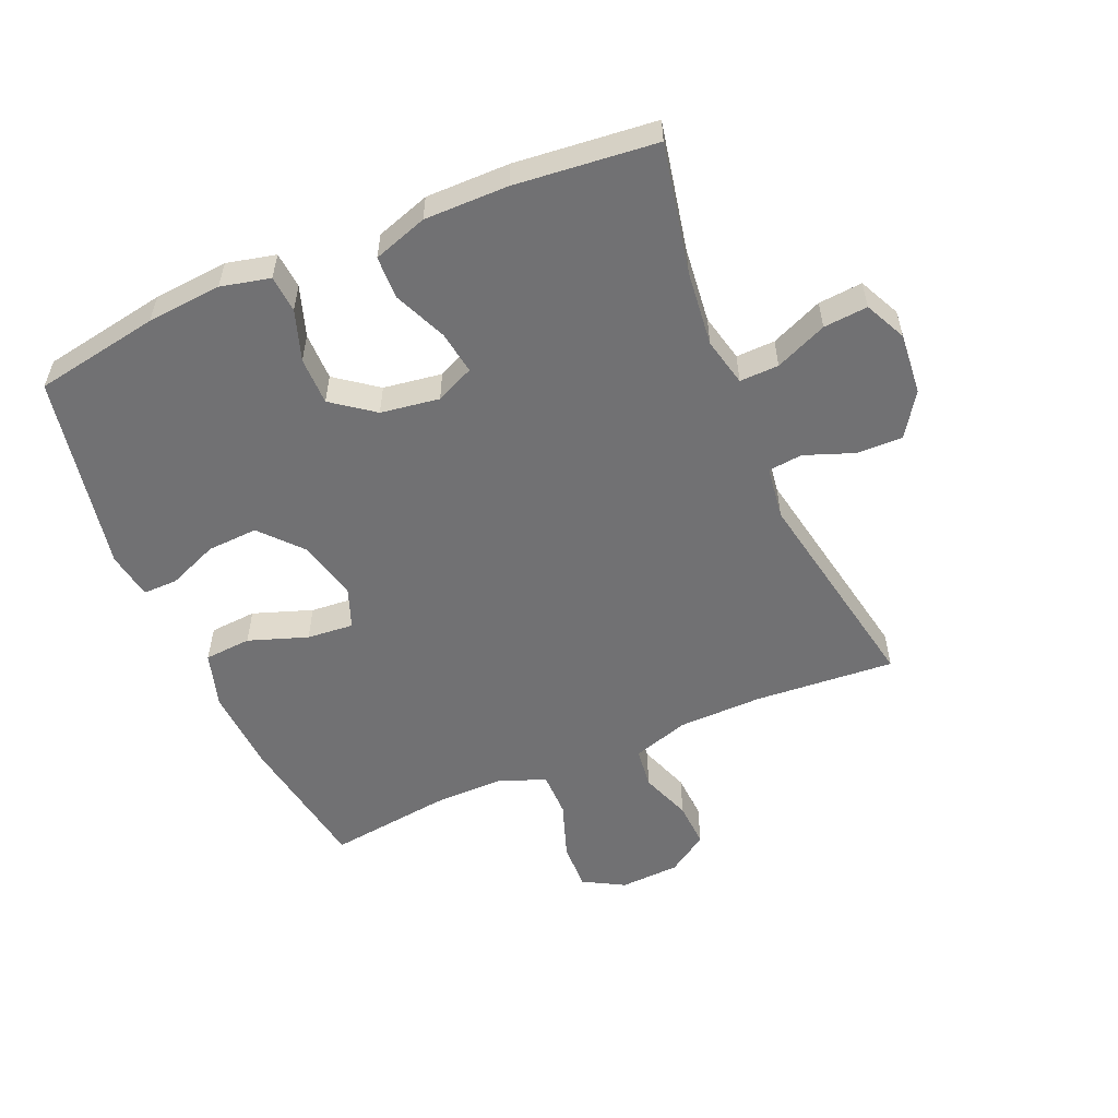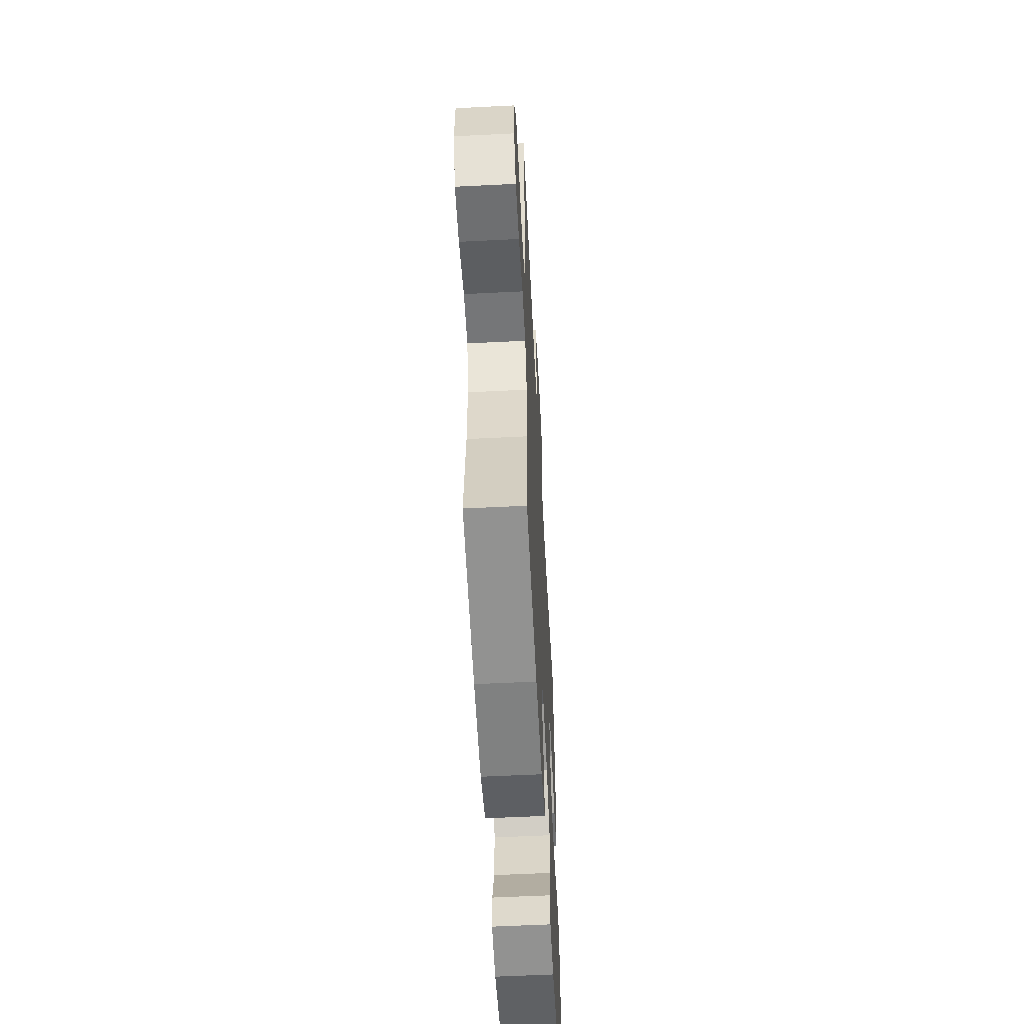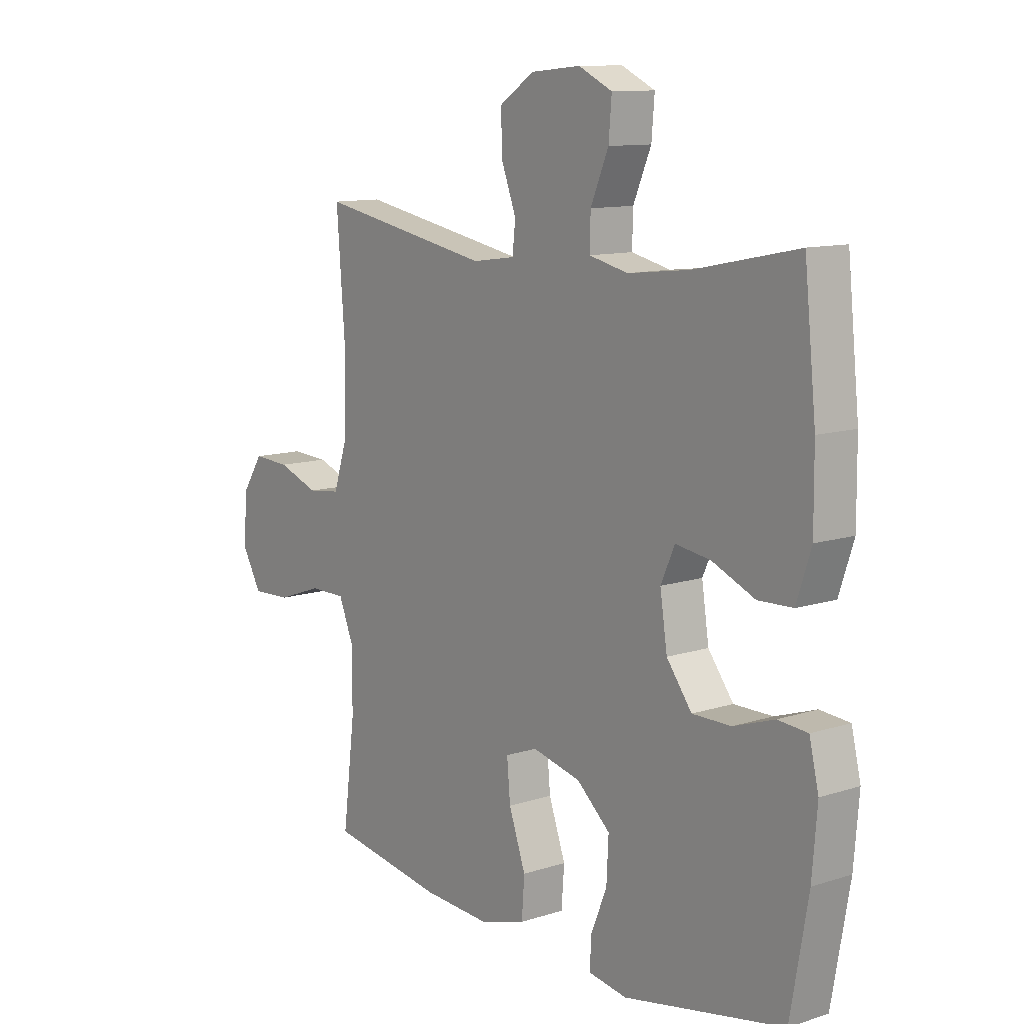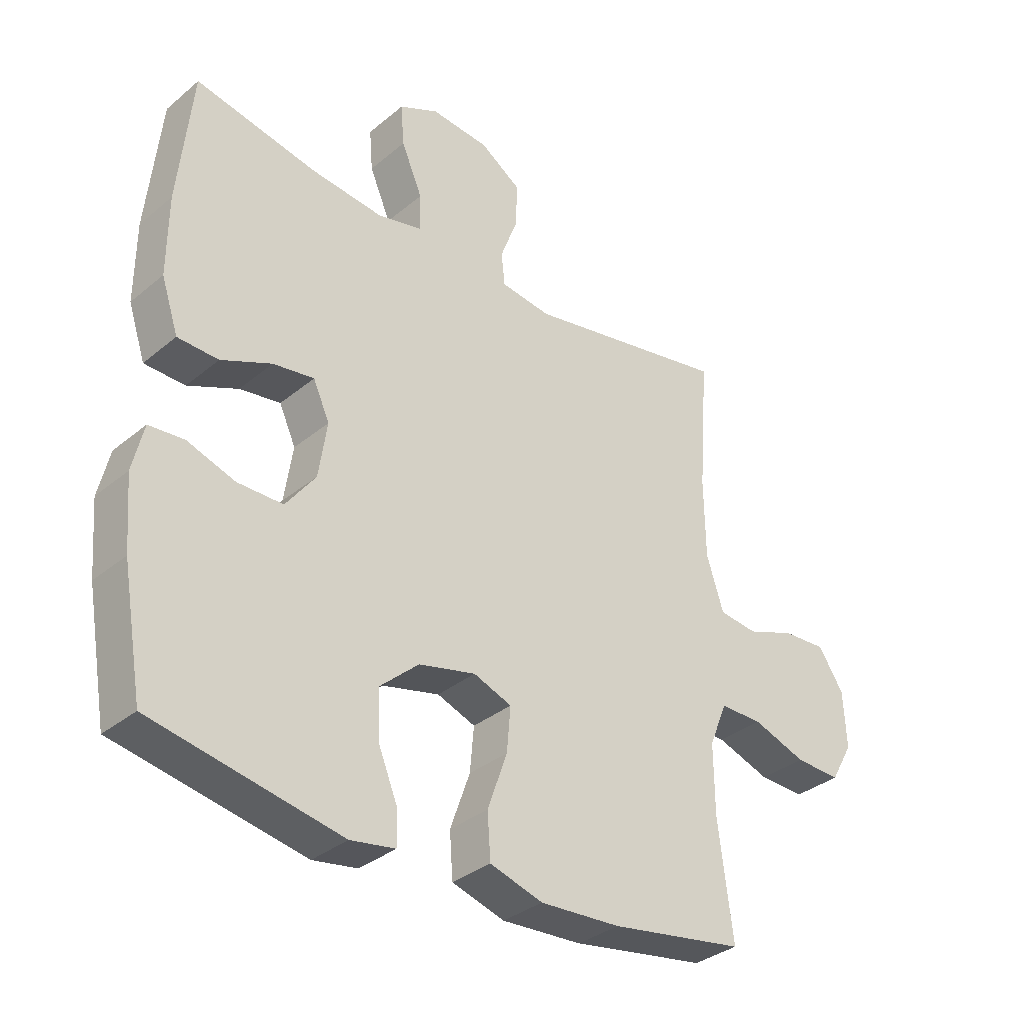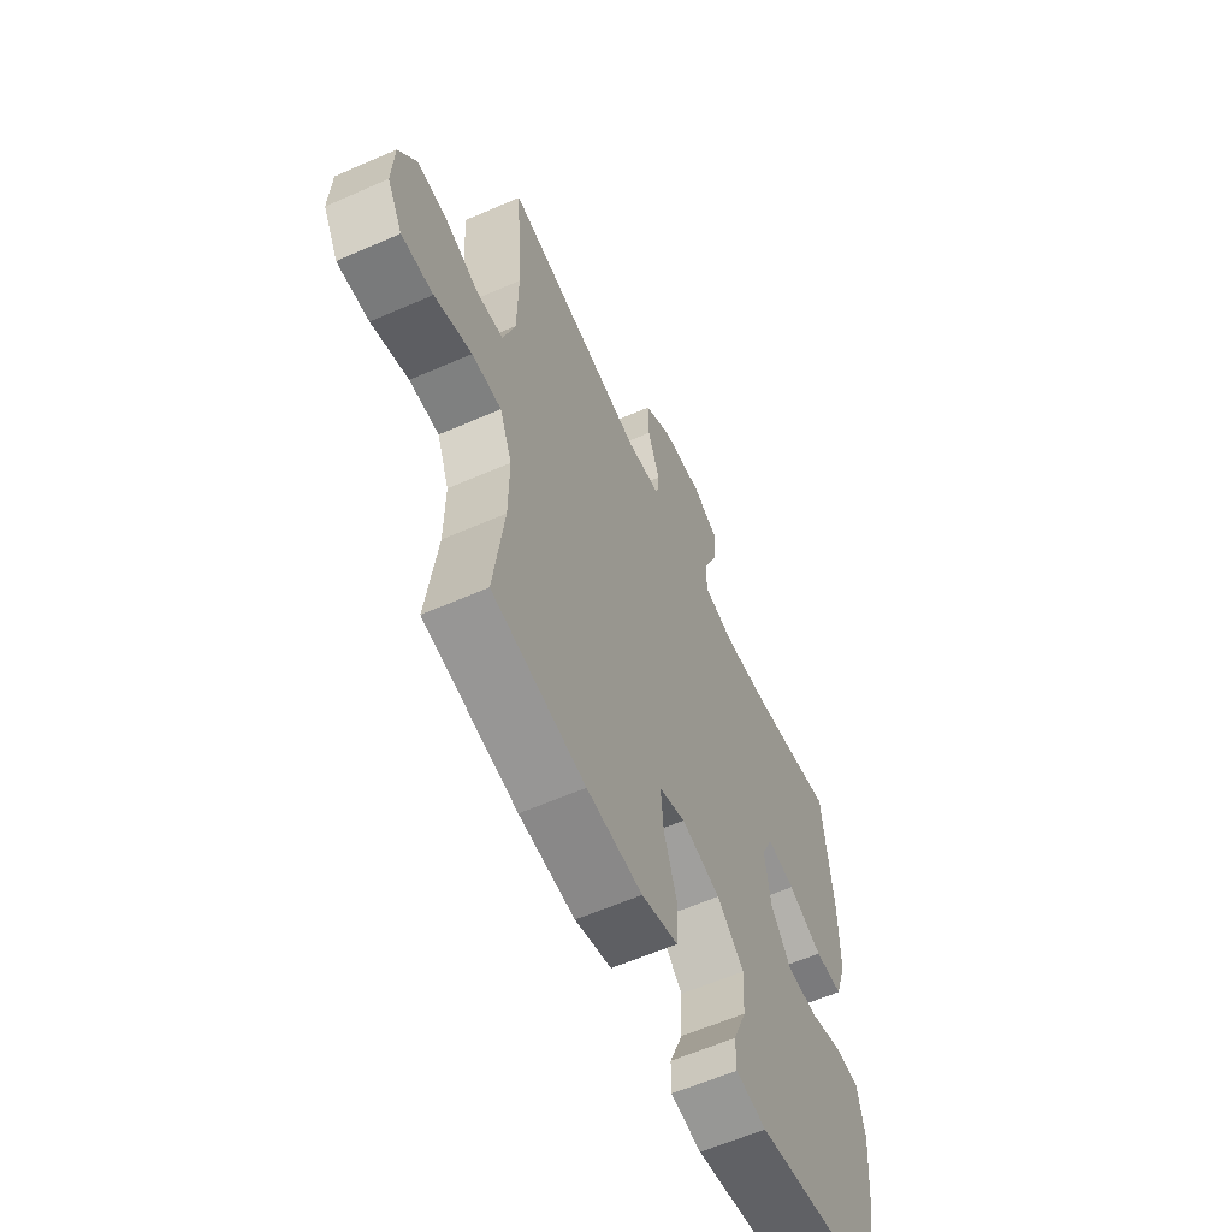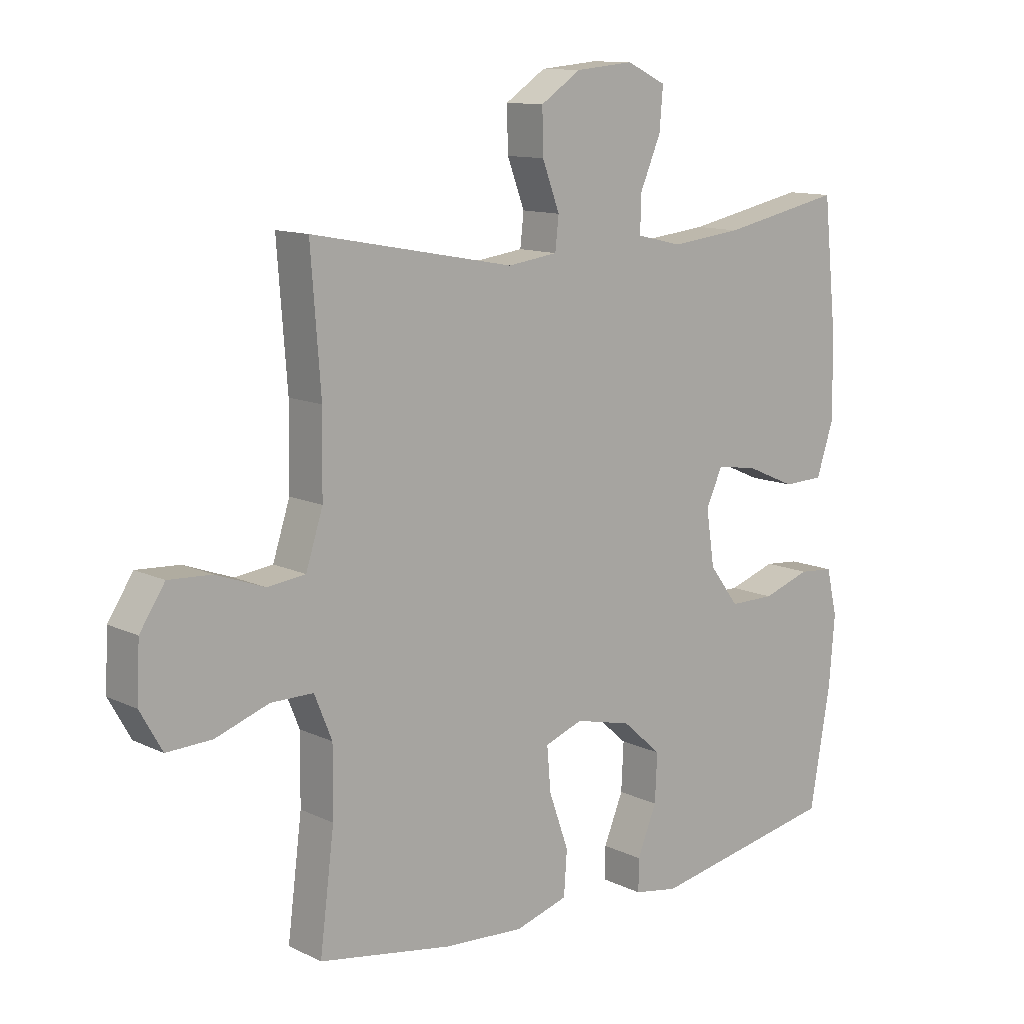
<metadata>
{"format":"obj","ext":"obj","renderer":"f3d","projection":"perspective","resolution":1024,"background":"white","views":[{"elev":-55.3,"azim":-66.7,"up":"+Y"},{"elev":-56.9,"azim":93.0,"up":"+Z"},{"elev":11.2,"azim":-128.3,"up":"+Z"},{"elev":-33.9,"azim":-41.8,"up":"+Z"},{"elev":-60.0,"azim":114.2,"up":"+Z"},{"elev":11.7,"azim":138.9,"up":"+Z"}]}
</metadata>
<code>
o path370
v 0.4423 0.0375 -0.3167
v 0.4413 0.0375 -0.2007
v 0.4714 0.0375 -0.127
v 0.5435 0.0375 -0.1271
v 0.6342 0.0375 -0.159
v 0.7113 0.0375 -0.1622
v 0.7487 0.0375 -0.09606
v 0.7441 0.0375 -0.000419
v 0.7013 0.0375 0.065
v 0.6277 0.0375 0.06105
v 0.5455 0.0375 0.03108
v 0.4806 0.0375 0.03907
v 0.4517 0.0375 0.129
v 0.4497 0.0375 0.2644
v 0.4668 0.0375 0.4898
v 0.1208 0.0375 0.425
v 0.03565 0.0375 0.4368
v 0.02976 0.0375 0.4919
v 0.05935 0.0375 0.5707
v 0.06098 0.0375 0.6451
v -0.007961 0.0375 0.6911
v -0.1067 0.0375 0.7003
v -0.1735 0.0375 0.6684
v -0.1677 0.0375 0.5973
v -0.1321 0.0375 0.514
v -0.1307 0.0375 0.4514
v -0.2077 0.0375 0.4335
v -0.3296 0.0375 0.4471
v -0.5351 0.0375 0.4898
v -0.5585 0.0375 0.2637
v -0.5595 0.0375 0.1289
v -0.5308 0.0375 0.04179
v -0.4621 0.0375 0.0394
v -0.3771 0.0375 0.07633
v -0.3079 0.0375 0.08663
v -0.2802 0.0375 0.0253
v -0.2943 0.0375 -0.06876
v -0.3445 0.0375 -0.1357
v -0.4215 0.0375 -0.1355
v -0.5025 0.0375 -0.108
v -0.5615 0.0375 -0.1129
v -0.5801 0.0375 -0.1914
v -0.5701 0.0375 -0.3115
v -0.5351 0.0375 -0.5119
v -0.2171 0.0375 -0.5732
v -0.1417 0.0375 -0.5606
v -0.142 0.0375 -0.5052
v -0.175 0.0375 -0.4244
v -0.1789 0.0375 -0.3431
v -0.1126 0.0375 -0.2841
v -0.01653 0.0375 -0.2611
v 0.04816 0.0375 -0.2856
v 0.04158 0.0375 -0.3606
v 0.008186 0.0375 -0.4554
v 0.01359 0.0375 -0.5306
v 0.1029 0.0375 -0.5576
v 0.2392 0.0375 -0.5495
v 0.4668 0.0375 -0.5119
v 0.4423 -0.0375 -0.3167
v 0.4413 -0.0375 -0.2007
v 0.4714 -0.0375 -0.127
v 0.5435 -0.0375 -0.1271
v 0.6342 -0.0375 -0.159
v 0.7113 -0.0375 -0.1622
v 0.7487 -0.0375 -0.09606
v 0.7441 -0.0375 -0.000419
v 0.7013 -0.0375 0.065
v 0.6277 -0.0375 0.06105
v 0.5455 -0.0375 0.03108
v 0.4806 -0.0375 0.03907
v 0.4517 -0.0375 0.129
v 0.4497 -0.0375 0.2644
v 0.4668 -0.0375 0.4898
v 0.1208 -0.0375 0.425
v 0.03565 -0.0375 0.4368
v 0.02976 -0.0375 0.4919
v 0.05935 -0.0375 0.5707
v 0.06098 -0.0375 0.6451
v -0.007961 -0.0375 0.6911
v -0.1067 -0.0375 0.7003
v -0.1735 -0.0375 0.6684
v -0.1677 -0.0375 0.5973
v -0.1321 -0.0375 0.514
v -0.1307 -0.0375 0.4514
v -0.2077 -0.0375 0.4335
v -0.3296 -0.0375 0.4471
v -0.5351 -0.0375 0.4898
v -0.5585 -0.0375 0.2637
v -0.5595 -0.0375 0.1289
v -0.5308 -0.0375 0.04179
v -0.4621 -0.0375 0.0394
v -0.3771 -0.0375 0.07633
v -0.3079 -0.0375 0.08663
v -0.2802 -0.0375 0.0253
v -0.2943 -0.0375 -0.06876
v -0.3445 -0.0375 -0.1357
v -0.4215 -0.0375 -0.1355
v -0.5025 -0.0375 -0.108
v -0.5615 -0.0375 -0.1129
v -0.5801 -0.0375 -0.1914
v -0.5701 -0.0375 -0.3115
v -0.5351 -0.0375 -0.5119
v -0.2171 -0.0375 -0.5732
v -0.1417 -0.0375 -0.5606
v -0.142 -0.0375 -0.5052
v -0.175 -0.0375 -0.4244
v -0.1789 -0.0375 -0.3431
v -0.1126 -0.0375 -0.2841
v -0.01653 -0.0375 -0.2611
v 0.04816 -0.0375 -0.2856
v 0.04158 -0.0375 -0.3606
v 0.008186 -0.0375 -0.4554
v 0.01359 -0.0375 -0.5306
v 0.1029 -0.0375 -0.5576
v 0.2392 -0.0375 -0.5495
v 0.4668 -0.0375 -0.5119
v -0.2171 0.0375 -0.5732
v -0.1417 0.0375 -0.5606
v -0.1417 0.0375 -0.5606
v -0.142 0.0375 -0.5052
v 0.01359 0.0375 -0.5306
v 0.01359 0.0375 -0.5306
v 0.1029 0.0375 -0.5576
v 0.2392 0.0375 -0.5495
v -0.5351 0.0375 -0.5119
v -0.5351 0.0375 -0.5119
v 0.008186 0.0375 -0.4554
v 0.4668 0.0375 -0.5119
v 0.4668 0.0375 -0.5119
v -0.175 0.0375 -0.4244
v 0.04158 0.0375 -0.3606
v 0.4423 0.0375 -0.3167
v -0.1789 0.0375 -0.3431
v -0.5701 0.0375 -0.3115
v 0.04816 0.0375 -0.2856
v 0.04816 0.0375 -0.2856
v -0.1126 0.0375 -0.2841
v 0.4413 0.0375 -0.2007
v -0.5801 0.0375 -0.1914
v -0.01653 0.0375 -0.2611
v 0.4714 0.0375 -0.127
v 0.4714 0.0375 -0.127
v -0.5615 0.0375 -0.1129
v -0.5615 0.0375 -0.1129
v -0.3445 0.0375 -0.1357
v -0.4215 0.0375 -0.1355
v 0.6342 0.0375 -0.159
v 0.7113 0.0375 -0.1622
v 0.7113 0.0375 -0.1622
v 0.7487 0.0375 -0.09606
v 0.5435 0.0375 -0.1271
v -0.2943 0.0375 -0.06876
v -0.5025 0.0375 -0.108
v 0.7441 0.0375 -0.000419
v -0.2802 0.0375 0.0253
v 0.7013 0.0375 0.065
v -0.3079 0.0375 0.08663
v -0.3079 0.0375 0.08663
v 0.5455 0.0375 0.03108
v 0.4806 0.0375 0.03907
v 0.4806 0.0375 0.03907
v 0.6277 0.0375 0.06105
v 0.4517 0.0375 0.129
v -0.5308 0.0375 0.04179
v -0.5308 0.0375 0.04179
v -0.4621 0.0375 0.0394
v -0.3771 0.0375 0.07633
v -0.5595 0.0375 0.1289
v -0.5585 0.0375 0.2637
v 0.4497 0.0375 0.2644
v -0.5351 0.0375 0.4898
v -0.5351 0.0375 0.4898
v -0.2077 0.0375 0.4335
v -0.3296 0.0375 0.4471
v 0.1208 0.0375 0.425
v 0.03565 0.0375 0.4368
v 0.03565 0.0375 0.4368
v -0.1307 0.0375 0.4514
v -0.1307 0.0375 0.4514
v 0.02976 0.0375 0.4919
v -0.1321 0.0375 0.514
v 0.4668 0.0375 0.4898
v 0.4668 0.0375 0.4898
v 0.05935 0.0375 0.5707
v -0.1677 0.0375 0.5973
v 0.06098 0.0375 0.6451
v -0.1735 0.0375 0.6684
v -0.1735 0.0375 0.6684
v -0.007961 0.0375 0.6911
v -0.1067 0.0375 0.7003
v -0.2171 -0.0375 -0.5732
v -0.1417 -0.0375 -0.5606
v -0.1417 -0.0375 -0.5606
v -0.142 -0.0375 -0.5052
v 0.01359 -0.0375 -0.5306
v 0.01359 -0.0375 -0.5306
v 0.1029 -0.0375 -0.5576
v 0.2392 -0.0375 -0.5495
v -0.5351 -0.0375 -0.5119
v -0.5351 -0.0375 -0.5119
v 0.008186 -0.0375 -0.4554
v 0.4668 -0.0375 -0.5119
v 0.4668 -0.0375 -0.5119
v -0.175 -0.0375 -0.4244
v 0.04158 -0.0375 -0.3606
v 0.4423 -0.0375 -0.3167
v -0.1789 -0.0375 -0.3431
v -0.5701 -0.0375 -0.3115
v 0.04816 -0.0375 -0.2856
v 0.04816 -0.0375 -0.2856
v -0.1126 -0.0375 -0.2841
v 0.4413 -0.0375 -0.2007
v -0.5801 -0.0375 -0.1914
v -0.01653 -0.0375 -0.2611
v 0.4714 -0.0375 -0.127
v 0.4714 -0.0375 -0.127
v -0.5615 -0.0375 -0.1129
v -0.5615 -0.0375 -0.1129
v -0.3445 -0.0375 -0.1357
v -0.4215 -0.0375 -0.1355
v 0.6342 -0.0375 -0.159
v 0.7113 -0.0375 -0.1622
v 0.7113 -0.0375 -0.1622
v 0.7487 -0.0375 -0.09606
v 0.5435 -0.0375 -0.1271
v -0.2943 -0.0375 -0.06876
v -0.5025 -0.0375 -0.108
v 0.7441 -0.0375 -0.000419
v -0.2802 -0.0375 0.0253
v 0.7013 -0.0375 0.065
v -0.3079 -0.0375 0.08663
v -0.3079 -0.0375 0.08663
v 0.5455 -0.0375 0.03108
v 0.4806 -0.0375 0.03907
v 0.4806 -0.0375 0.03907
v 0.6277 -0.0375 0.06105
v 0.4517 -0.0375 0.129
v -0.5308 -0.0375 0.04179
v -0.5308 -0.0375 0.04179
v -0.4621 -0.0375 0.0394
v -0.3771 -0.0375 0.07633
v -0.5595 -0.0375 0.1289
v -0.5585 -0.0375 0.2637
v 0.4497 -0.0375 0.2644
v -0.5351 -0.0375 0.4898
v -0.5351 -0.0375 0.4898
v -0.2077 -0.0375 0.4335
v -0.3296 -0.0375 0.4471
v 0.1208 -0.0375 0.425
v 0.03565 -0.0375 0.4368
v 0.03565 -0.0375 0.4368
v -0.1307 -0.0375 0.4514
v -0.1307 -0.0375 0.4514
v 0.02976 -0.0375 0.4919
v -0.1321 -0.0375 0.514
v 0.4668 -0.0375 0.4898
v 0.4668 -0.0375 0.4898
v 0.05935 -0.0375 0.5707
v -0.1677 -0.0375 0.5973
v 0.06098 -0.0375 0.6451
v -0.1735 -0.0375 0.6684
v -0.1735 -0.0375 0.6684
v -0.007961 -0.0375 0.6911
v -0.1067 -0.0375 0.7003
f 204 199 191
f 197 201 195
f 206 209 205
f 240 242 238
f 215 209 212
f 247 231 252
f 243 241 248
f 244 249 237
f 224 228 221
f 225 233 215
f 230 236 228
f 248 231 247
f 248 241 231
f 241 242 240
f 258 255 254
f 236 233 225
f 254 252 250
f 260 263 258
f 207 219 208
f 258 263 255
f 197 205 201
f 252 231 250
f 214 249 229
f 194 191 192
f 243 248 245
f 234 215 233
f 236 221 228
f 213 227 217
f 249 244 256
f 204 191 194
f 237 249 214
f 249 250 229
f 222 224 221
f 250 231 229
f 221 236 225
f 214 226 211
f 220 227 213
f 264 259 263
f 255 263 259
f 206 205 198
f 212 209 206
f 199 207 208
f 209 237 214
f 229 226 214
f 215 234 209
f 234 237 209
f 202 206 198
f 207 199 204
f 208 219 220
f 198 205 197
f 259 264 261
f 242 241 243
f 254 255 252
f 219 211 226
f 208 220 213
f 211 219 207
f 45 119 193 103
f 46 47 105 104
f 122 56 114 196
f 56 57 115 114
f 126 45 103 200
f 54 55 113 112
f 57 129 203 115
f 47 48 106 105
f 53 54 112 111
f 58 1 59 116
f 48 49 107 106
f 43 44 102 101
f 136 53 111 210
f 49 50 108 107
f 1 2 60 59
f 42 43 101 100
f 51 52 110 109
f 50 51 109 108
f 2 142 216 60
f 144 42 100 218
f 38 39 97 96
f 5 149 223 63
f 6 7 65 64
f 4 5 63 62
f 37 38 96 95
f 40 41 99 98
f 39 40 98 97
f 3 4 62 61
f 7 8 66 65
f 36 37 95 94
f 8 9 67 66
f 158 36 94 232
f 11 161 235 69
f 10 11 69 68
f 9 10 68 67
f 12 13 71 70
f 165 33 91 239
f 33 34 92 91
f 31 32 90 89
f 34 35 93 92
f 30 31 89 88
f 13 14 72 71
f 172 30 88 246
f 27 28 86 85
f 16 177 251 74
f 179 27 85 253
f 17 18 76 75
f 25 26 84 83
f 183 16 74 257
f 14 15 73 72
f 28 29 87 86
f 18 19 77 76
f 24 25 83 82
f 19 20 78 77
f 188 24 82 262
f 20 21 79 78
f 22 23 81 80
f 21 22 80 79
f 130 117 125
f 123 121 127
f 132 131 135
f 166 164 168
f 141 138 135
f 173 178 157
f 169 174 167
f 170 163 175
f 150 147 154
f 151 141 159
f 156 154 162
f 174 173 157
f 174 157 167
f 167 166 168
f 184 180 181
f 162 151 159
f 180 176 178
f 186 184 189
f 133 134 145
f 184 181 189
f 123 127 131
f 178 176 157
f 140 155 175
f 120 118 117
f 169 171 174
f 160 159 141
f 162 154 147
f 139 143 153
f 175 182 170
f 130 120 117
f 163 140 175
f 175 155 176
f 148 147 150
f 176 155 157
f 147 151 162
f 140 137 152
f 146 139 153
f 190 189 185
f 181 185 189
f 132 124 131
f 138 132 135
f 125 134 133
f 135 140 163
f 155 140 152
f 141 135 160
f 160 135 163
f 128 124 132
f 133 130 125
f 134 146 145
f 124 123 131
f 185 187 190
f 168 169 167
f 180 178 181
f 145 152 137
f 134 139 146
f 137 133 145

</code>
